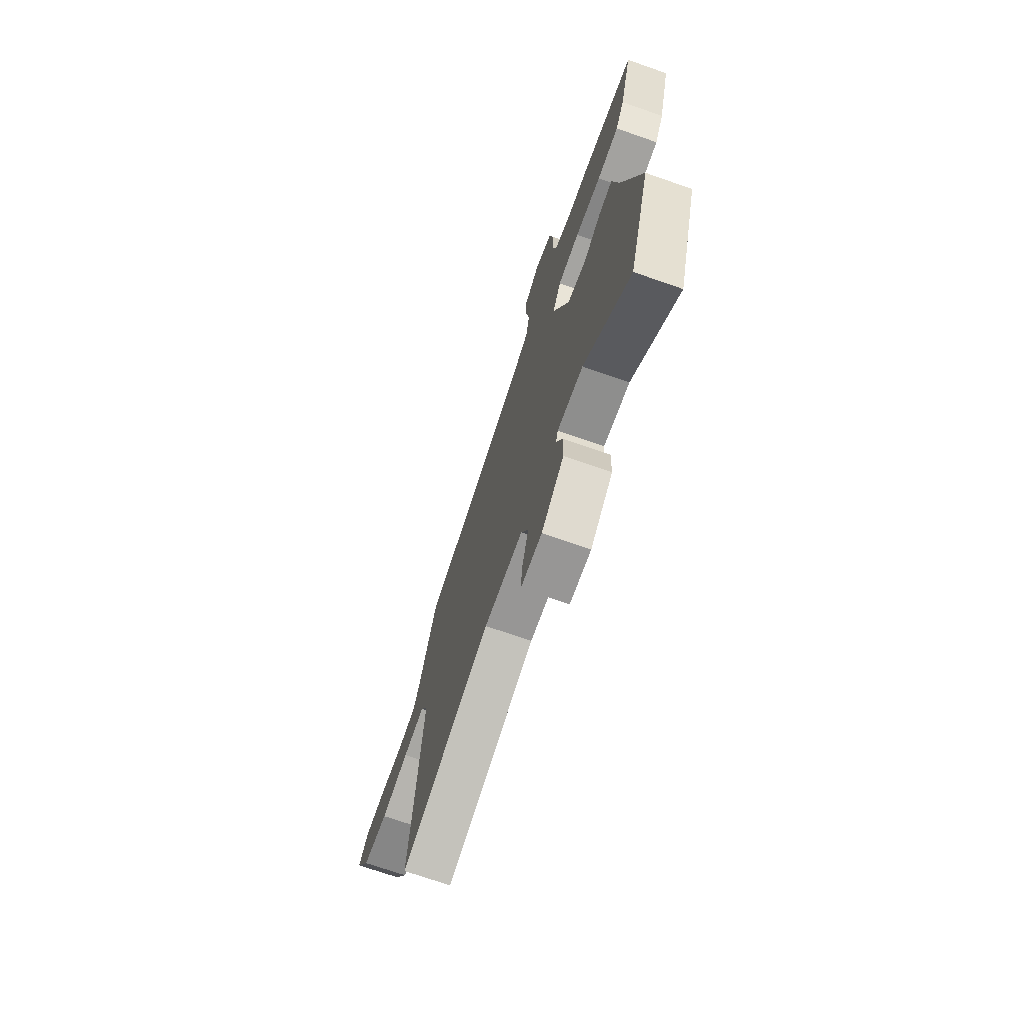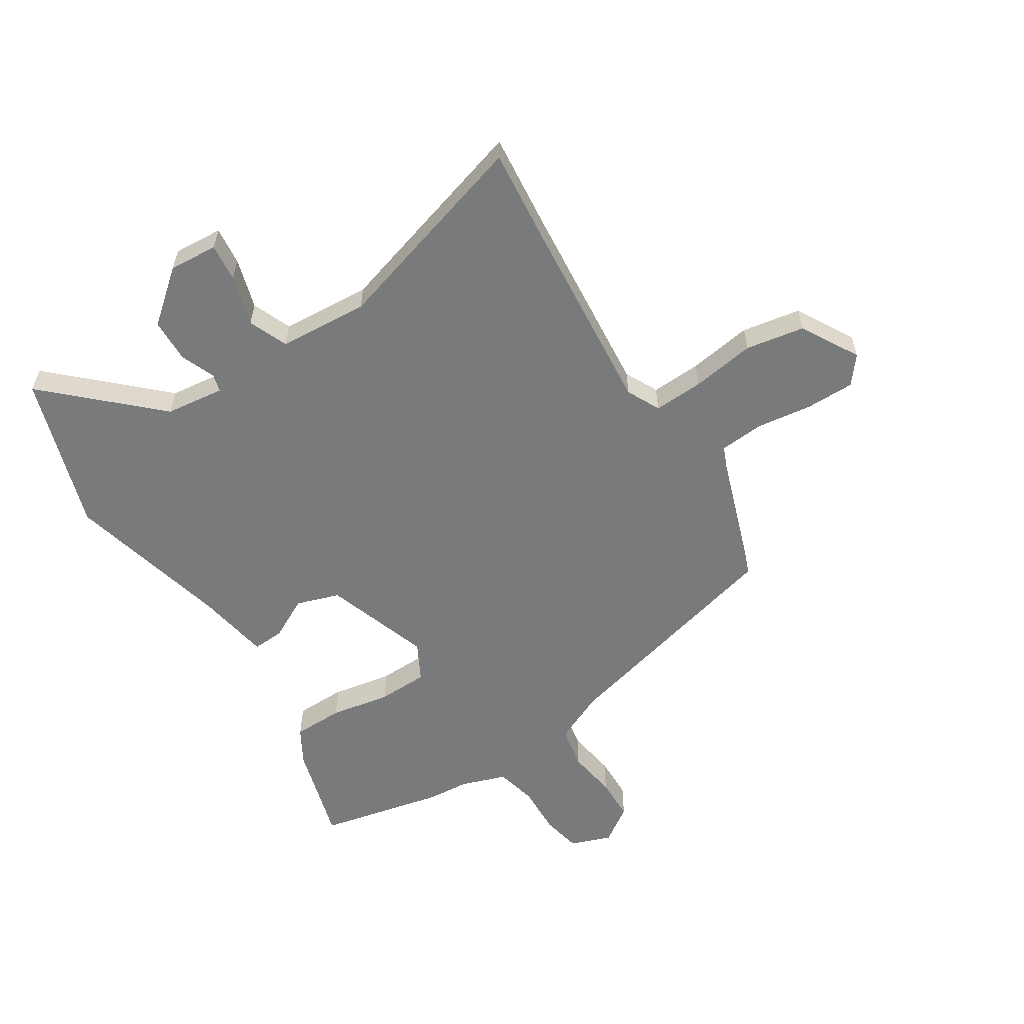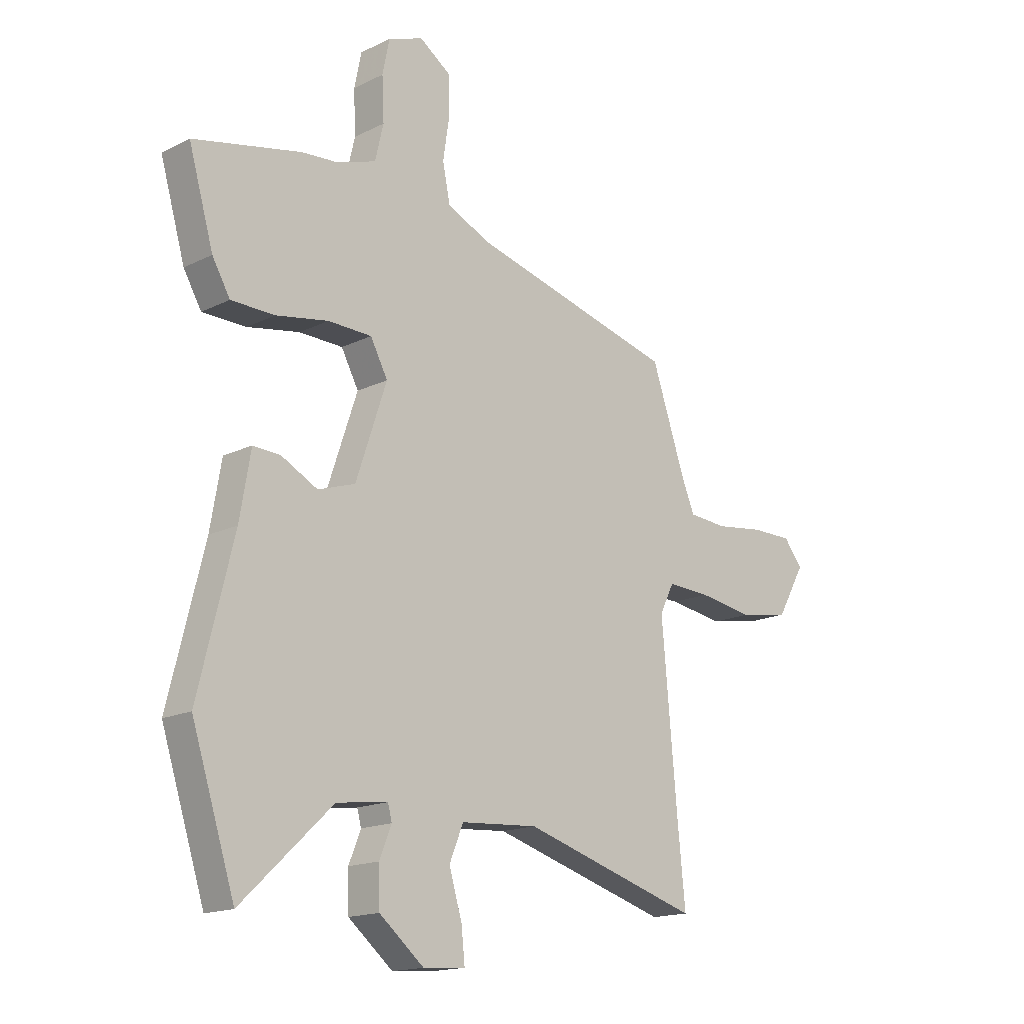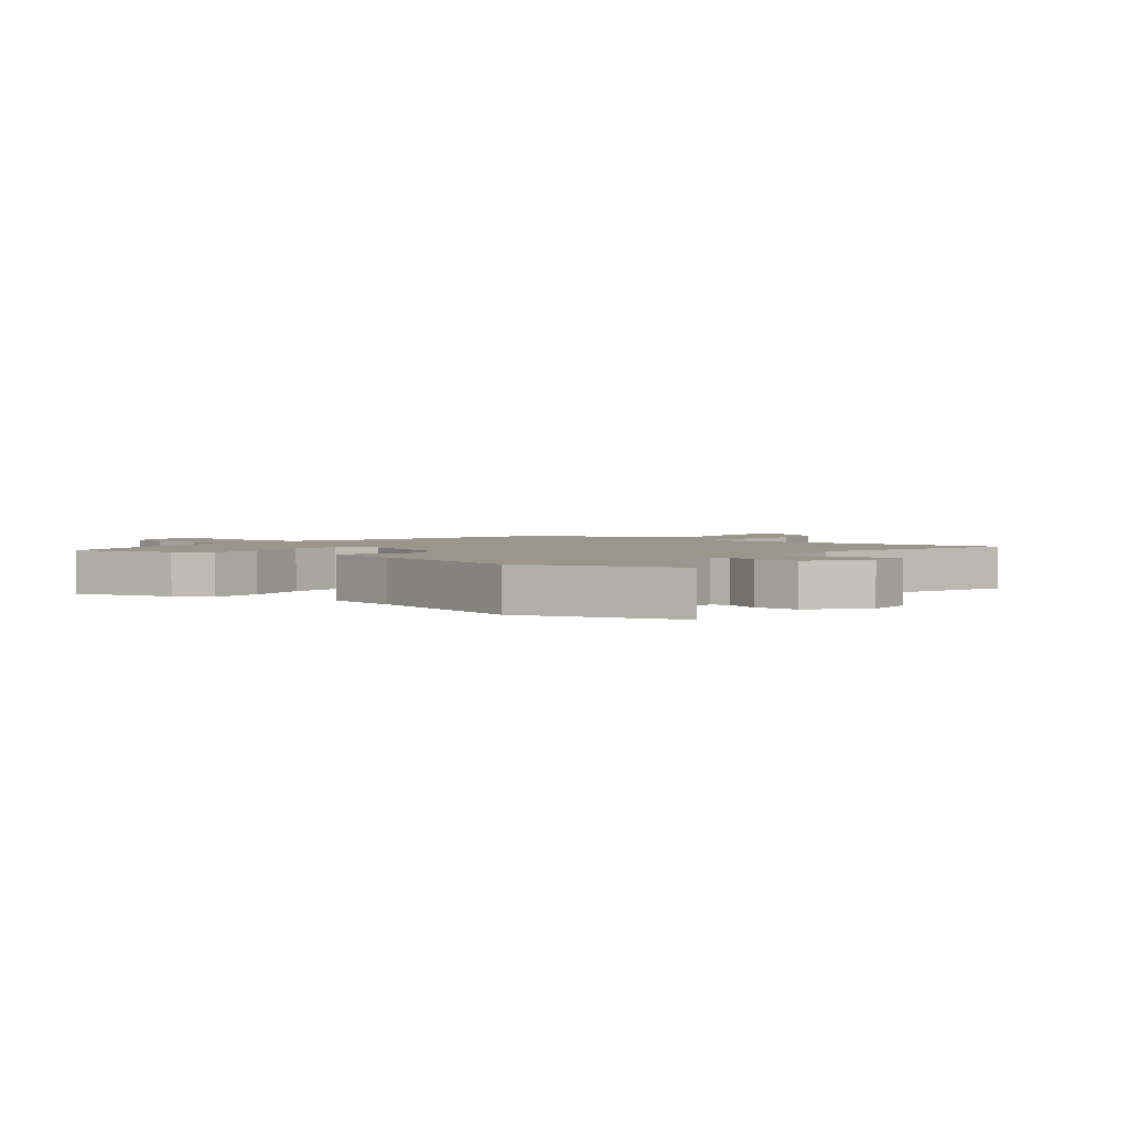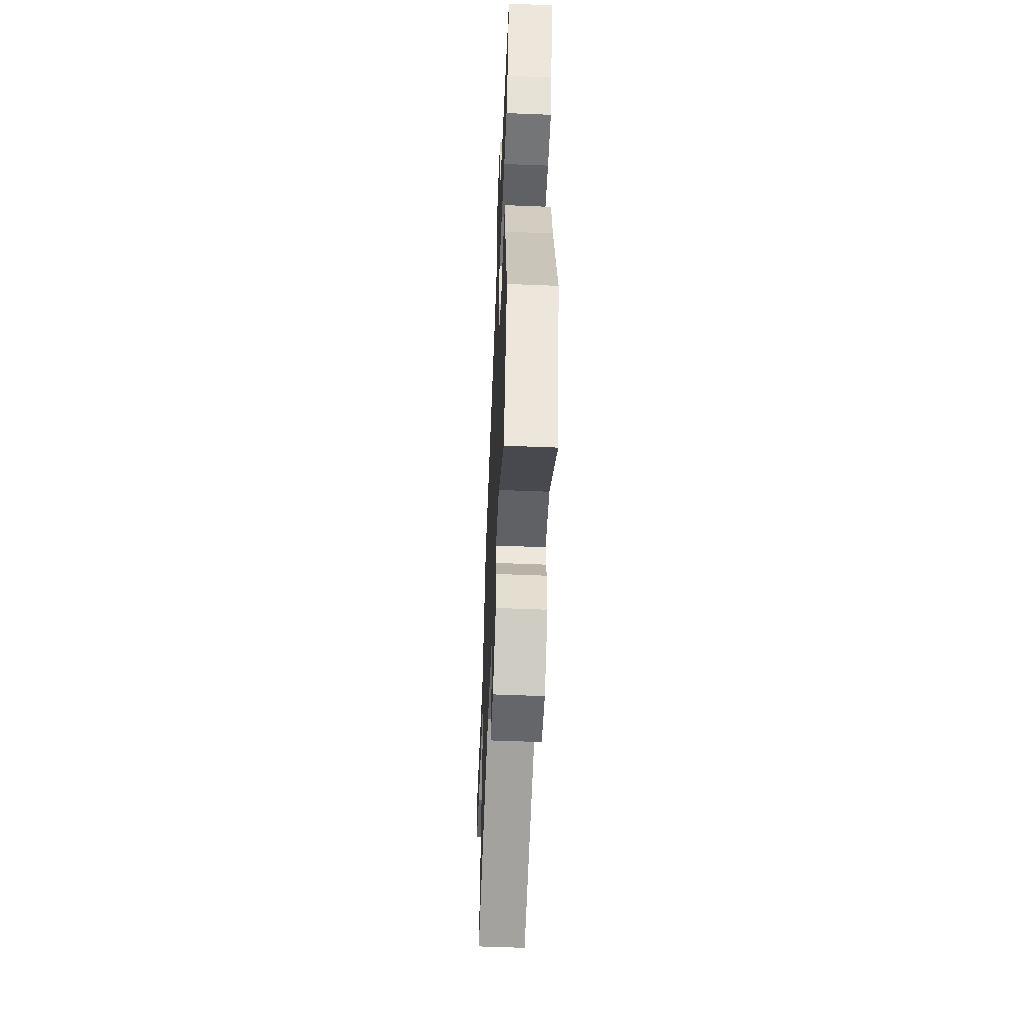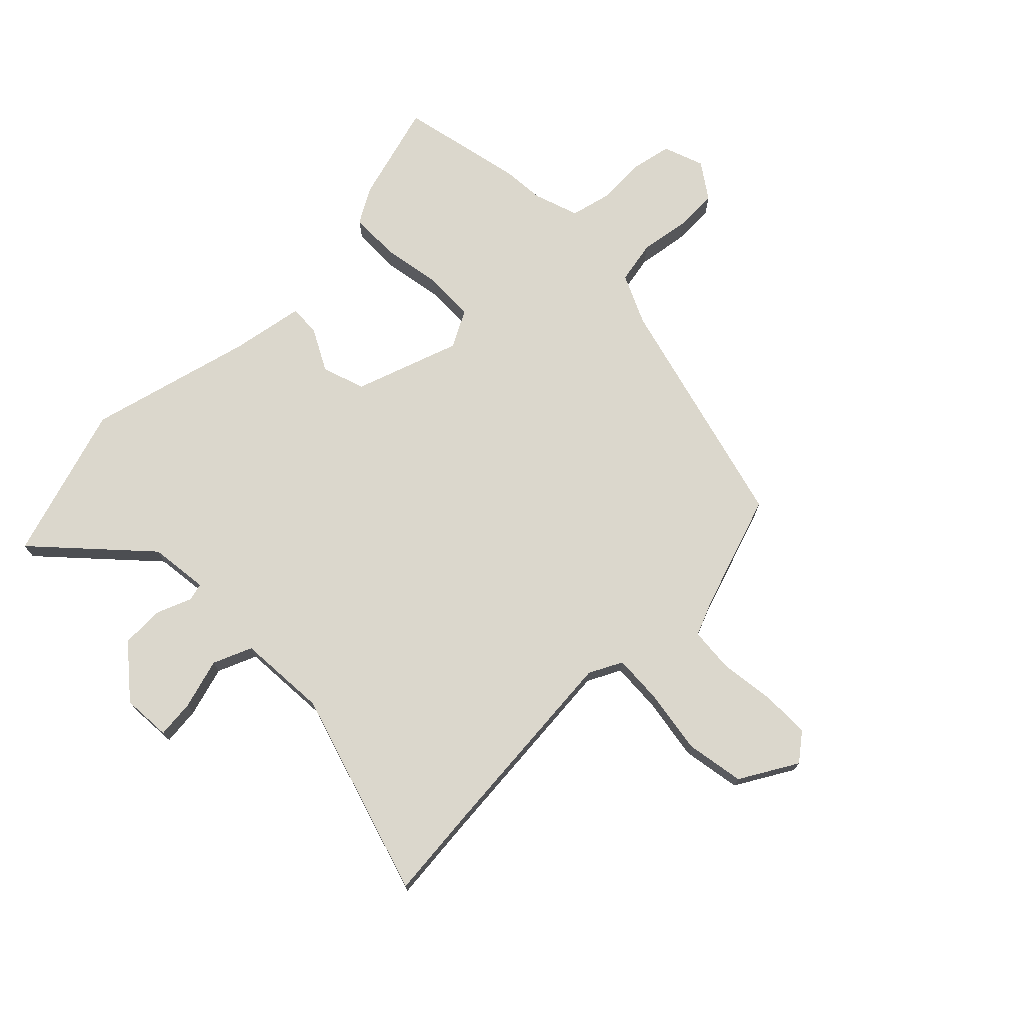
<metadata>
{"format":"obj","ext":"obj","renderer":"f3d","projection":"perspective","resolution":1024,"background":"white","views":[{"elev":-71.9,"azim":70.8,"up":"+Z"},{"elev":-58.0,"azim":-147.6,"up":"+Y"},{"elev":-16.3,"azim":135.3,"up":"+Z"},{"elev":2.5,"azim":129.4,"up":"+Y"},{"elev":-55.8,"azim":87.6,"up":"+Z"},{"elev":73.3,"azim":-134.3,"up":"+Y"}]}
</metadata>
<code>
v -0.455 0.07 0.39
v -0.041 0.07 0.497
v 0.047 0.07 0.537
v 0.062 0.07 0.612
v 0.049 0.07 0.698
v 0.051 0.07 0.774
v 0.114 0.07 0.817
v 0.185 0.07 0.791
v 0.199 0.07 0.721
v 0.195 0.07 0.635
v 0.212 0.07 0.563
v 0.29 0.07 0.536
v 0.364 0.07 0.53
v 0.581 0.07 0.482
v 0.531 0.07 0.309
v 0.495 0.07 0.247
v 0.407 0.07 0.246
v 0.302 0.07 0.265
v 0.214 0.07 0.263
v 0.179 0.07 0.198
v 0.241 0.07 0.014
v 0.316 0.07 -0.011
v 0.389 0.07 0.027
v 0.444 0.07 0.03
v 0.466 0.07 -0.098
v 0.537 0.07 -0.385
v 0.45 0.07 -0.655
v 0.267 0.07 -0.483
v 0.164 0.07 -0.47
v 0.156 0.07 -0.501
v 0.18 0.07 -0.561
v 0.178 0.07 -0.637
v 0.088 0.07 -0.711
v 0.003 0.07 -0.705
v 0.01 0.07 -0.639
v 0.036 0.07 -0.551
v 0.008 0.07 -0.483
v -0.148 0.07 -0.472
v -0.508 0.07 -0.579
v -0.492 0.07 -0.419
v -0.461 0.07 -0.069
v -0.49 0.07 -0.011
v -0.577 0.07 -0.015
v -0.688 0.07 -0.032
v -0.79 0.07 -0.014
v -0.847 0.07 0.086
v -0.809 0.07 0.134
v -0.725 0.07 0.134
v -0.628 0.07 0.121
v -0.55 0.07 0.127
v -0.525 0.07 0.186
v -0.455 0 0.39
v -0.041 0 0.497
v 0.047 0 0.537
v 0.062 0 0.612
v 0.049 0 0.698
v 0.051 0 0.774
v 0.114 0 0.817
v 0.185 0 0.791
v 0.199 0 0.721
v 0.195 0 0.635
v 0.212 0 0.563
v 0.29 0 0.536
v 0.364 0 0.53
v 0.581 0 0.482
v 0.531 0 0.309
v 0.495 0 0.247
v 0.407 0 0.246
v 0.302 0 0.265
v 0.214 0 0.263
v 0.179 0 0.198
v 0.241 0 0.014
v 0.316 0 -0.011
v 0.389 0 0.027
v 0.444 0 0.03
v 0.466 0 -0.098
v 0.537 0 -0.385
v 0.45 0 -0.655
v 0.267 0 -0.483
v 0.164 0 -0.47
v 0.156 0 -0.501
v 0.18 0 -0.561
v 0.178 0 -0.637
v 0.088 0 -0.711
v 0.003 0 -0.705
v 0.01 0 -0.639
v 0.036 0 -0.551
v 0.008 0 -0.483
v -0.148 0 -0.472
v -0.508 0 -0.579
v -0.492 0 -0.419
v -0.461 0 -0.069
v -0.49 0 -0.011
v -0.577 0 -0.015
v -0.688 0 -0.032
v -0.79 0 -0.014
v -0.847 0 0.086
v -0.809 0 0.134
v -0.725 0 0.134
v -0.628 0 0.121
v -0.55 0 0.127
v -0.525 0 0.186
f 46 47 48 49
f 46 49 50
f 43 44 45 46
f 42 43 46 50
f 41 42 50 51
f 38 39 40
f 37 38 40 41
f 33 34 35 36
f 31 32 33 36
f 30 31 36 37
f 29 30 37 41
f 25 26 27 28
f 22 23 24 25
f 21 22 25 28
f 20 21 28 29
f 15 16 17 18
f 15 18 19
f 12 13 14 15
f 11 12 15 19
f 10 11 19 20
f 8 9 10
f 7 8 10 20
f 4 5 6 7
f 3 4 7 20
f 41 51 1 2
f 20 29 41
f 2 3 20 41
f 100 99 98 97
f 101 100 97
f 97 96 95 94
f 101 97 94 93
f 102 101 93 92
f 91 90 89
f 92 91 89 88
f 87 86 85 84
f 87 84 83 82
f 88 87 82 81
f 92 88 81 80
f 79 78 77 76
f 76 75 74 73
f 79 76 73 72
f 80 79 72 71
f 69 68 67 66
f 70 69 66
f 66 65 64 63
f 70 66 63 62
f 71 70 62 61
f 61 60 59
f 71 61 59 58
f 58 57 56 55
f 71 58 55 54
f 53 52 102 92
f 92 80 71
f 92 71 54 53
f 1 52 53 2
f 2 53 54 3
f 3 54 55 4
f 4 55 56 5
f 5 56 57 6
f 6 57 58 7
f 7 58 59 8
f 8 59 60 9
f 9 60 61 10
f 10 61 62 11
f 11 62 63 12
f 12 63 64 13
f 13 64 65 14
f 14 65 66 15
f 15 66 67 16
f 16 67 68 17
f 17 68 69 18
f 18 69 70 19
f 19 70 71 20
f 20 71 72 21
f 21 72 73 22
f 22 73 74 23
f 23 74 75 24
f 24 75 76 25
f 25 76 77 26
f 26 77 78 27
f 27 78 79 28
f 28 79 80 29
f 29 80 81 30
f 30 81 82 31
f 31 82 83 32
f 32 83 84 33
f 33 84 85 34
f 34 85 86 35
f 35 86 87 36
f 36 87 88 37
f 37 88 89 38
f 38 89 90 39
f 39 90 91 40
f 40 91 92 41
f 41 92 93 42
f 42 93 94 43
f 43 94 95 44
f 44 95 96 45
f 45 96 97 46
f 46 97 98 47
f 47 98 99 48
f 48 99 100 49
f 49 100 101 50
f 50 101 102 51
f 51 102 52 1

</code>
